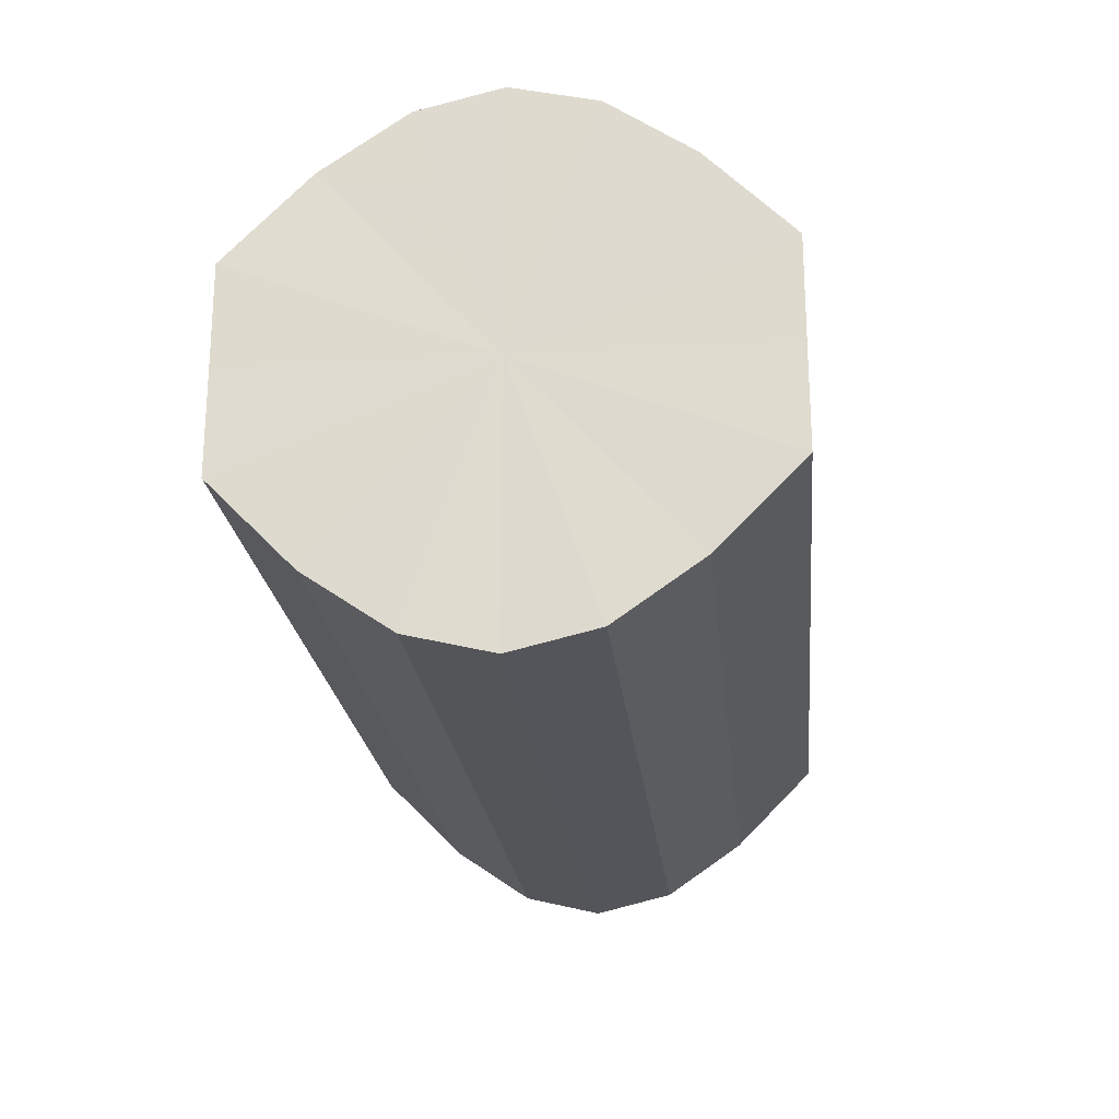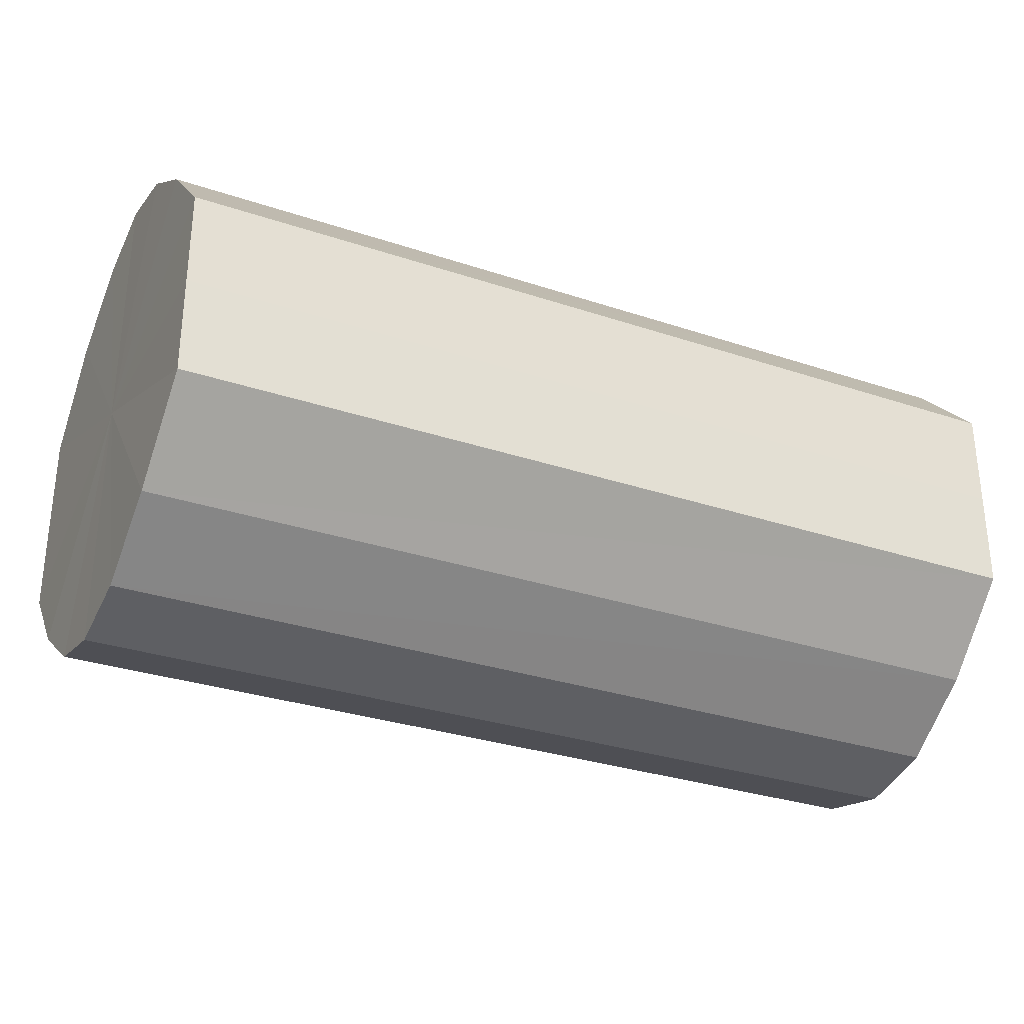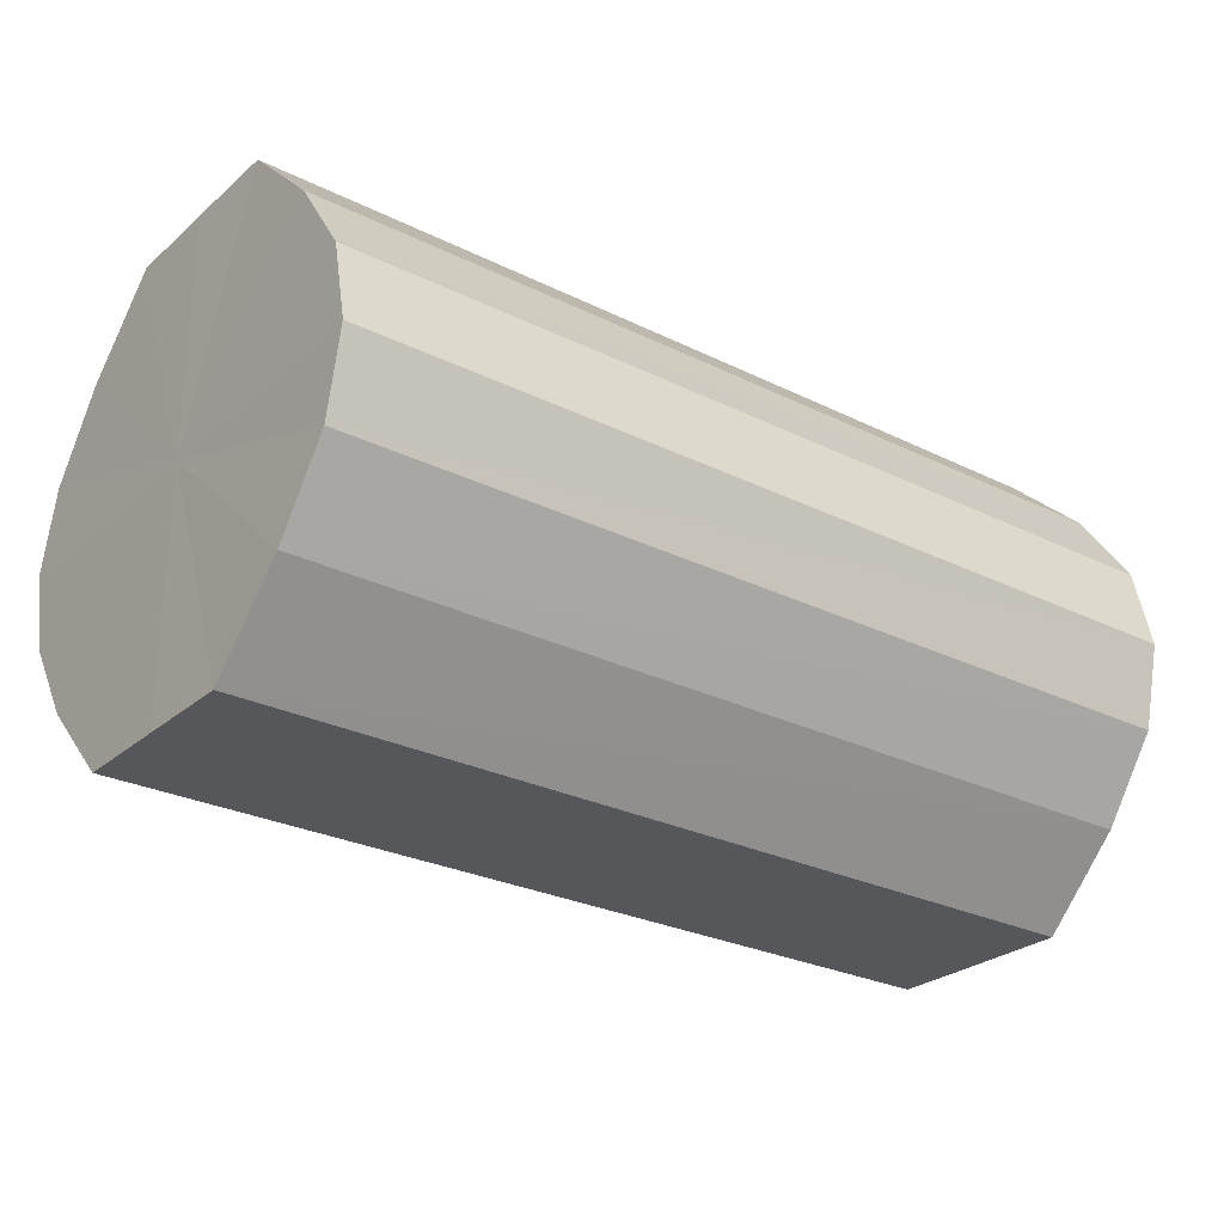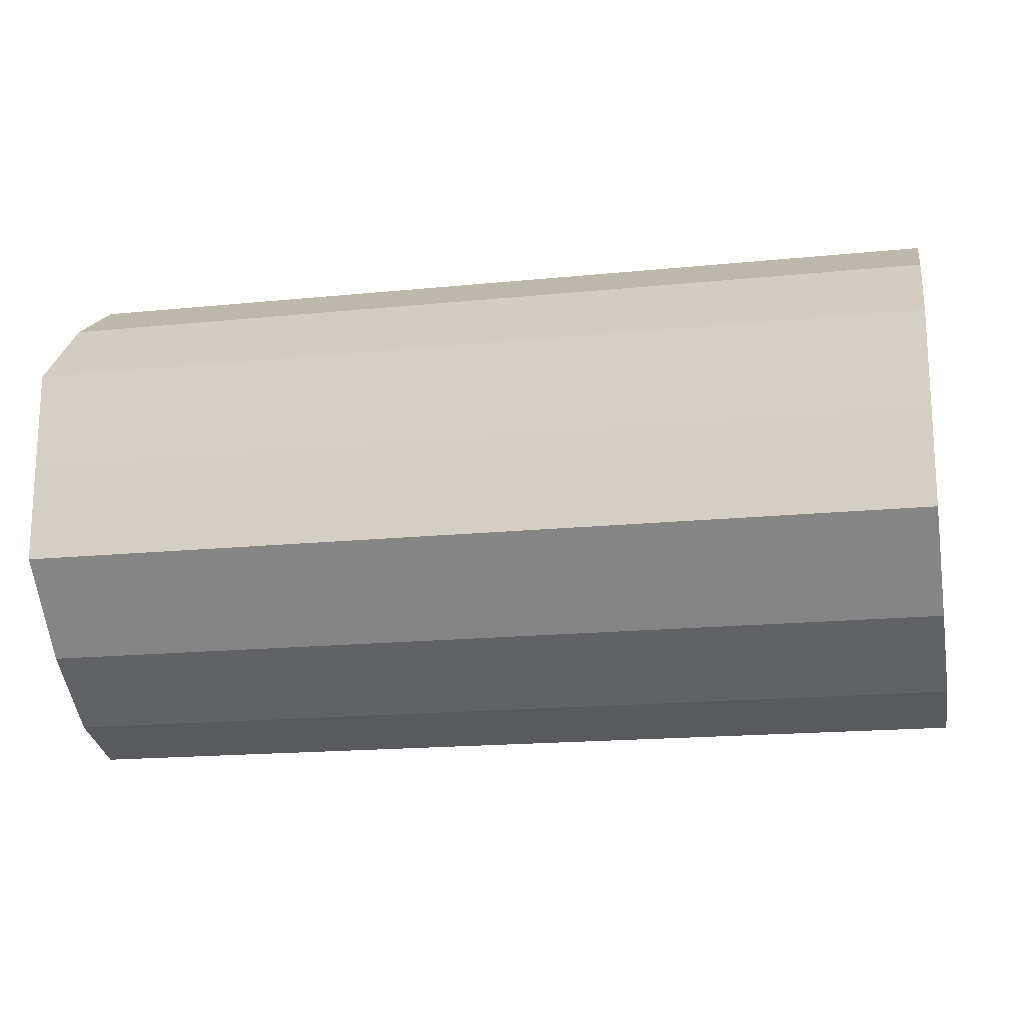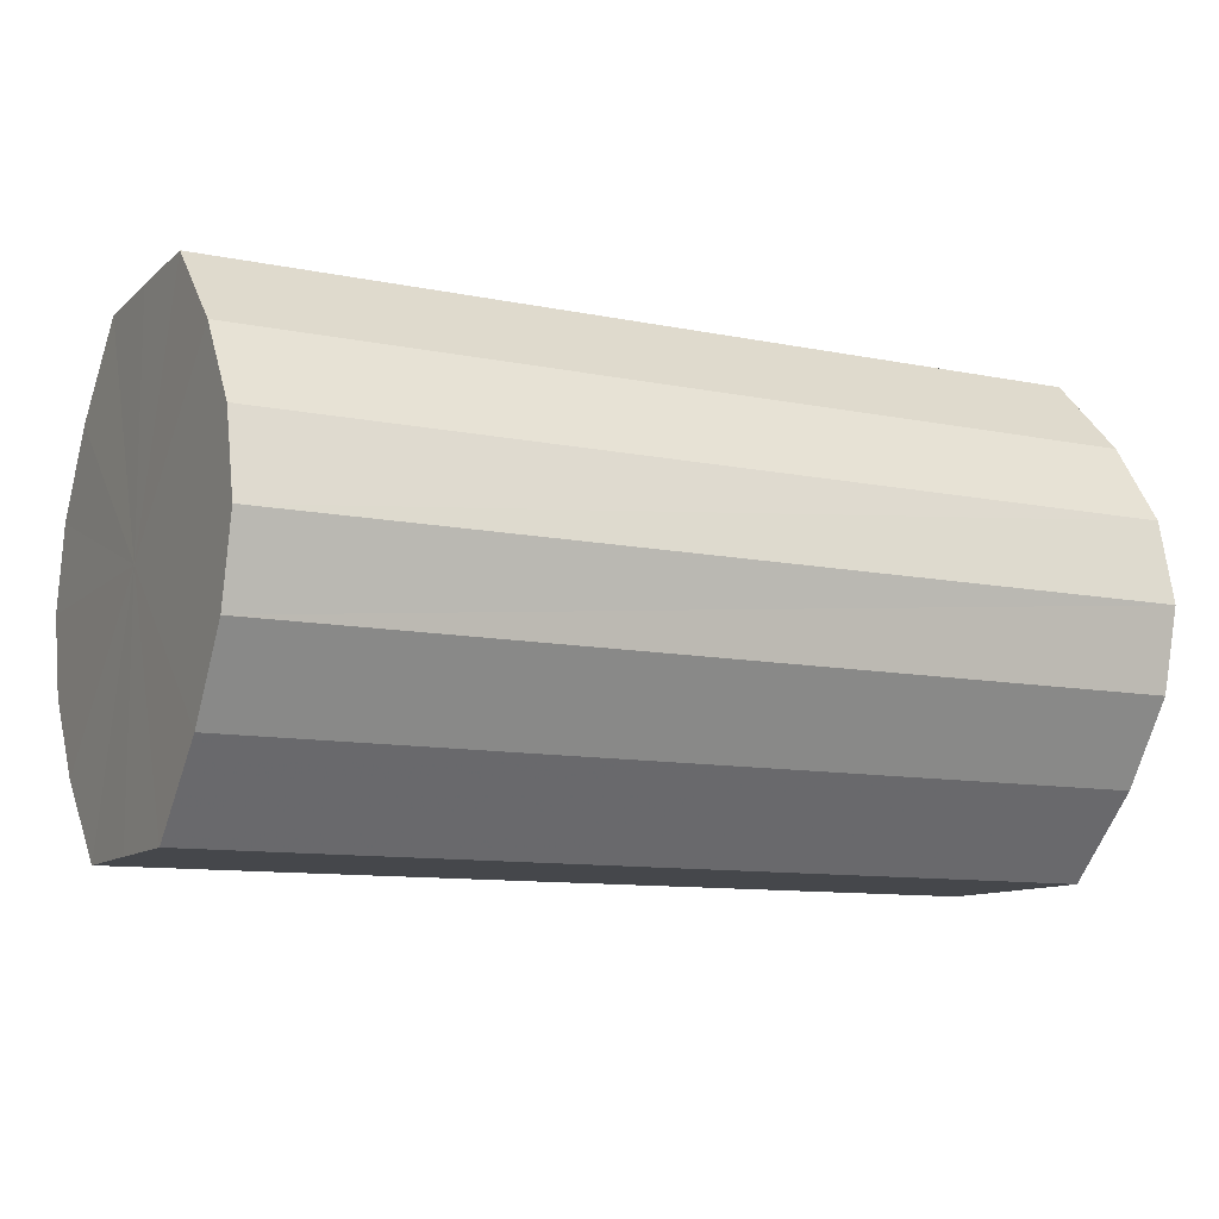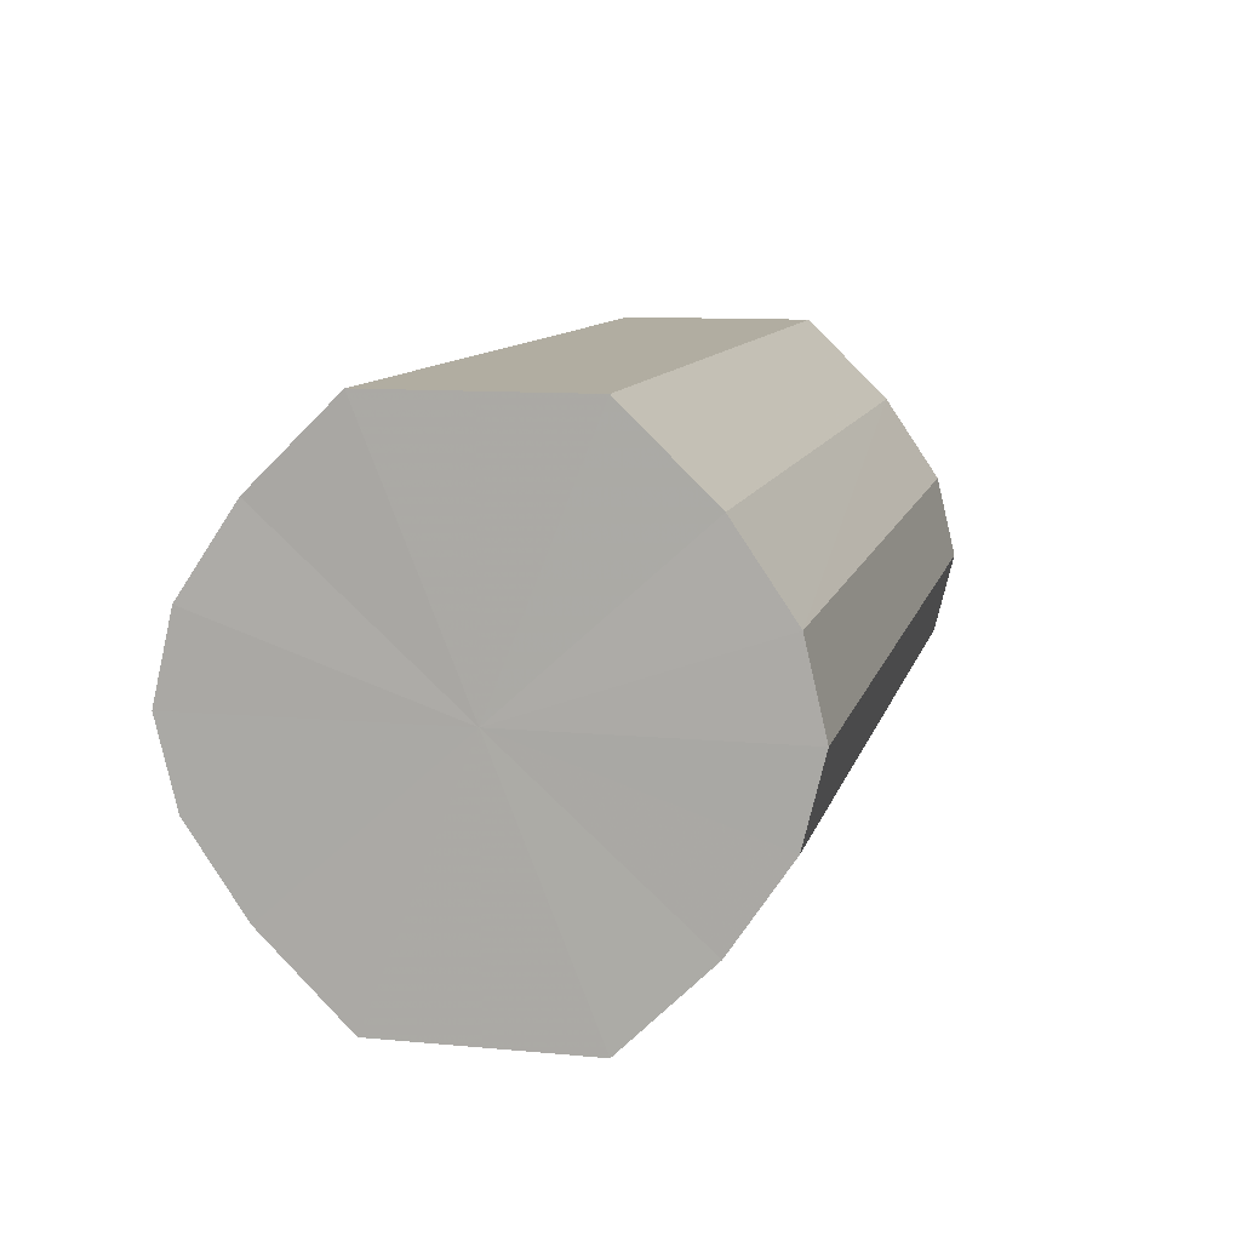
<metadata>
{"format":"obj","ext":"obj","renderer":"f3d","projection":"perspective","resolution":1024,"background":"white","views":[{"elev":-21.9,"azim":-84.2,"up":"+Z"},{"elev":-30.7,"azim":-25.7,"up":"+Z"},{"elev":-27.1,"azim":-37.4,"up":"+Y"},{"elev":-17.6,"azim":11.3,"up":"+Z"},{"elev":-10.6,"azim":-27.2,"up":"+Y"},{"elev":10.4,"azim":103.3,"up":"+Y"}]}
</metadata>
<code>
o 3445
v 2217 1879 7.963
v 2217 1879 7.965
v 2217 1879 7.963
v 2217 1879 7.972
v 2217 1879 7.965
v 2217 1879 7.965
v 2217 1879 7.965
v 2217 1879 7.982
v 2217 1879 7.972
v 2217 1879 7.972
v 2217 1879 7.972
v 2217 1879 7.995
v 2217 1879 7.982
v 2217 1879 7.982
v 2217 1879 7.982
v 2217 1879 8.007
v 2217 1879 7.995
v 2217 1879 7.995
v 2217 1879 7.995
v 2217 1879 8.017
v 2217 1879 8.007
v 2217 1879 8.007
v 2217 1879 8.007
v 2217 1879 8.024
v 2217 1879 8.017
v 2217 1879 8.017
v 2217 1879 8.017
v 2217 1879 8.026
v 2217 1879 8.024
v 2217 1879 8.024
v 2217 1879 8.024
v 2217 1879 8.026
v 2217 1879 7.963
v 2217 1879 7.965
v 2217 1879 7.965
v 2217 1879 7.972
v 2217 1879 7.972
v 2217 1879 7.965
v 2217 1879 7.963
v 2217 1879 7.972
v 2217 1879 7.965
v 2217 1879 7.982
v 2217 1879 7.982
v 2217 1879 7.982
v 2217 1879 7.972
v 2217 1879 7.995
v 2217 1879 7.982
v 2217 1879 7.995
v 2217 1879 7.995
v 2217 1879 8.007
v 2217 1879 7.995
v 2217 1879 8.017
v 2217 1879 8.007
v 2217 1879 8.007
v 2217 1879 8.007
v 2217 1879 8.024
v 2217 1879 8.017
v 2217 1879 8.026
v 2217 1879 8.024
v 2217 1879 8.017
v 2217 1879 8.017
v 2217 1879 8.024
v 2217 1879 8.026
v 2217 1879 8.024
v 2217 1879 7.995
v 2217 1879 7.965
v 2217 1879 7.963
v 2217 1879 7.972
v 2217 1879 7.965
v 2217 1879 7.982
v 2217 1879 7.972
v 2217 1879 7.995
v 2217 1879 7.982
v 2217 1879 8.007
v 2217 1879 7.995
v 2217 1879 8.017
v 2217 1879 8.007
v 2217 1879 8.024
v 2217 1879 8.017
v 2217 1879 8.026
v 2217 1879 8.024
v 2217 1879 7.995
v 2217 1879 7.963
v 2217 1879 7.965
v 2217 1879 7.965
v 2217 1879 7.972
v 2217 1879 7.972
v 2217 1879 7.982
v 2217 1879 7.982
v 2217 1879 7.995
v 2217 1879 7.995
v 2217 1879 8.007
v 2217 1879 8.007
v 2217 1879 8.017
v 2217 1879 8.017
v 2217 1879 8.024
v 2217 1879 8.024
v 2217 1879 8.026
f 1 2 3
f 2 4 5
f 6 1 7
f 4 8 9
f 10 6 11
f 8 12 13
f 14 10 15
f 12 16 17
f 18 14 19
f 16 20 21
f 22 18 23
f 20 24 25
f 26 22 27
f 24 28 29
f 30 26 31
f 28 30 32
f 33 34 35
f 35 36 37
f 38 39 33
f 40 41 38
f 37 42 43
f 44 45 40
f 46 47 44
f 43 48 49
f 50 51 46
f 52 53 50
f 49 54 55
f 56 57 52
f 58 59 56
f 55 60 61
f 62 63 58
f 61 64 62
f 65 66 67
f 65 68 66
f 65 67 69
f 65 70 68
f 65 69 71
f 65 72 70
f 65 71 73
f 65 74 72
f 65 73 75
f 65 76 74
f 65 75 77
f 65 78 76
f 65 77 79
f 65 80 78
f 65 79 81
f 65 81 80
f 82 83 84
f 82 85 83
f 82 84 86
f 82 87 85
f 82 86 88
f 82 89 87
f 82 88 90
f 82 91 89
f 82 90 92
f 82 93 91
f 82 92 94
f 82 95 93
f 82 94 96
f 82 97 95
f 82 96 98
f 82 98 97

</code>
